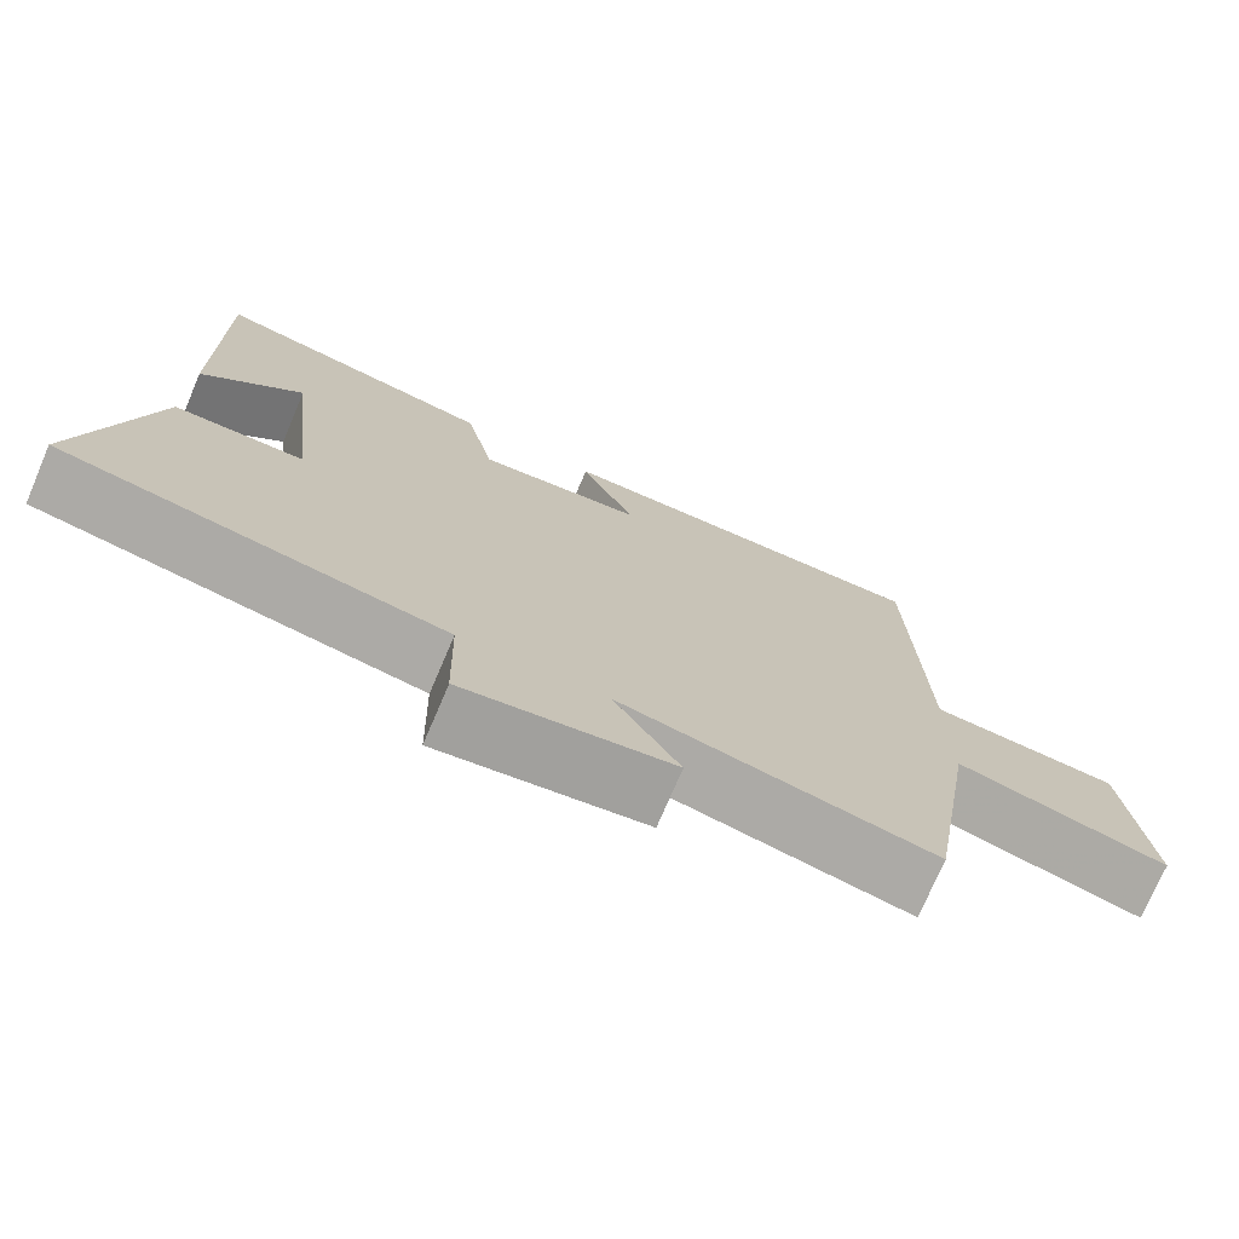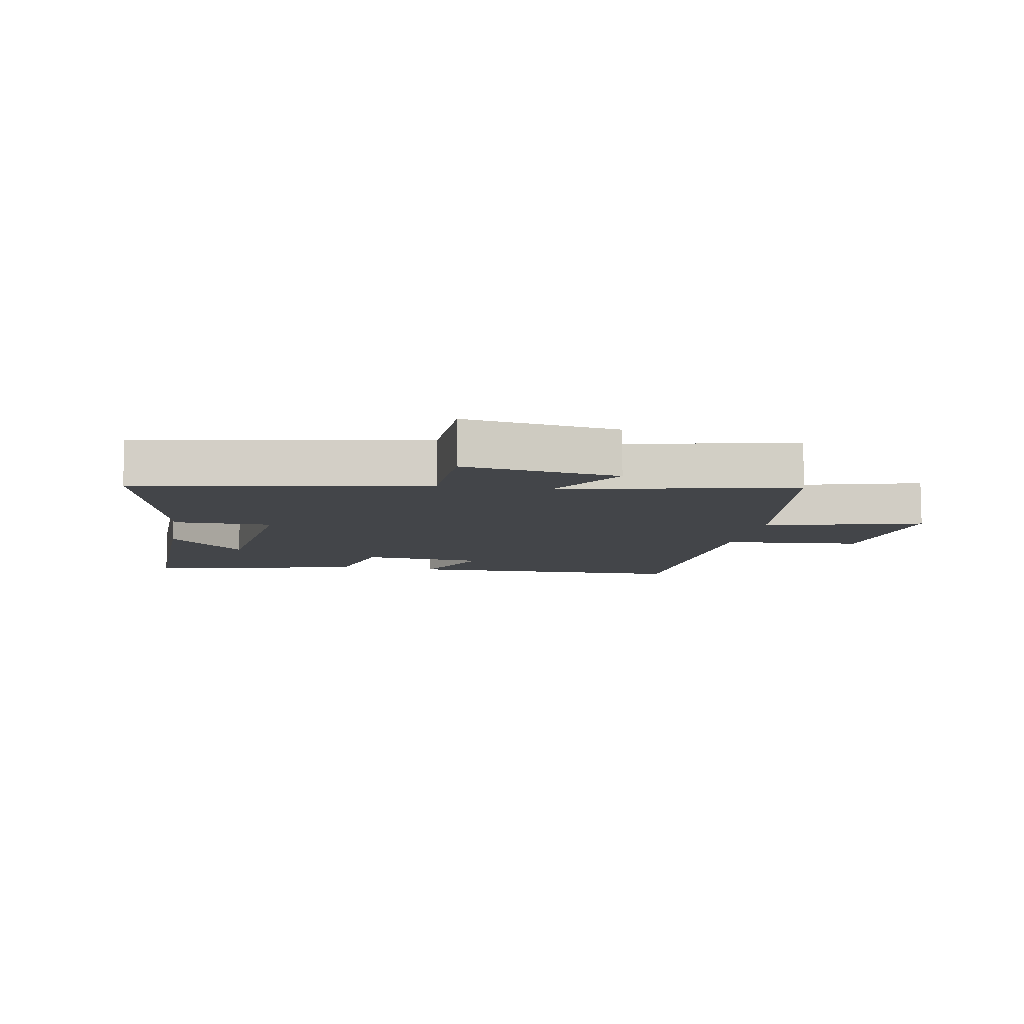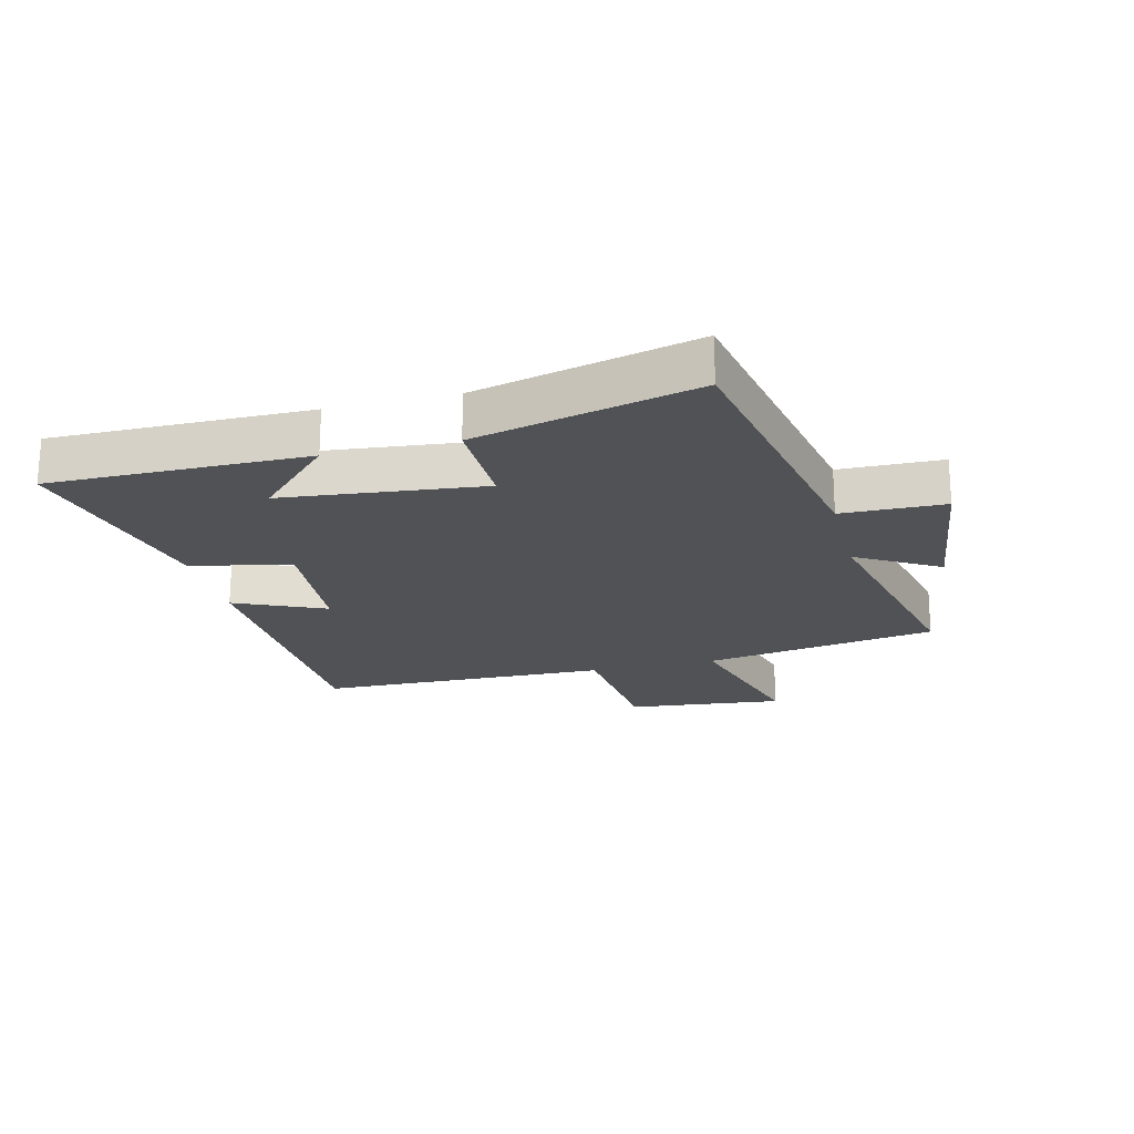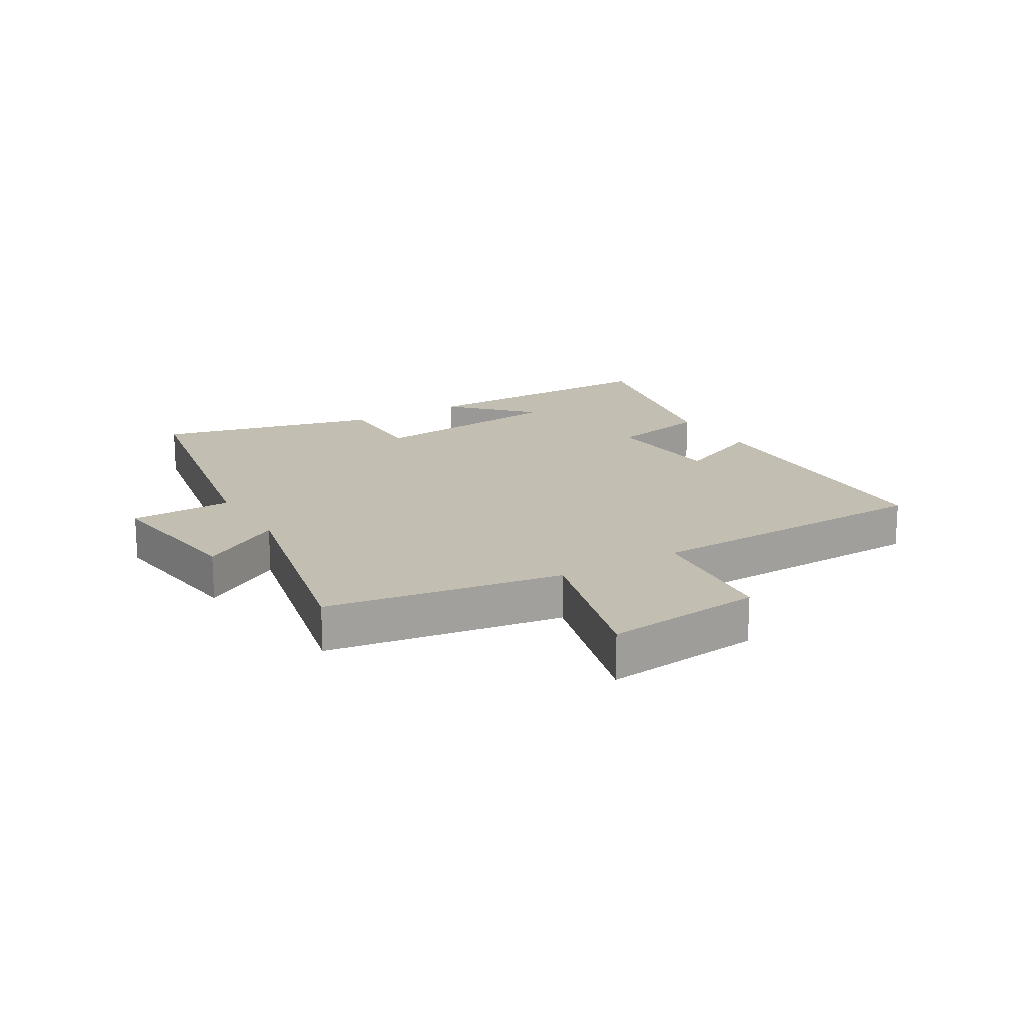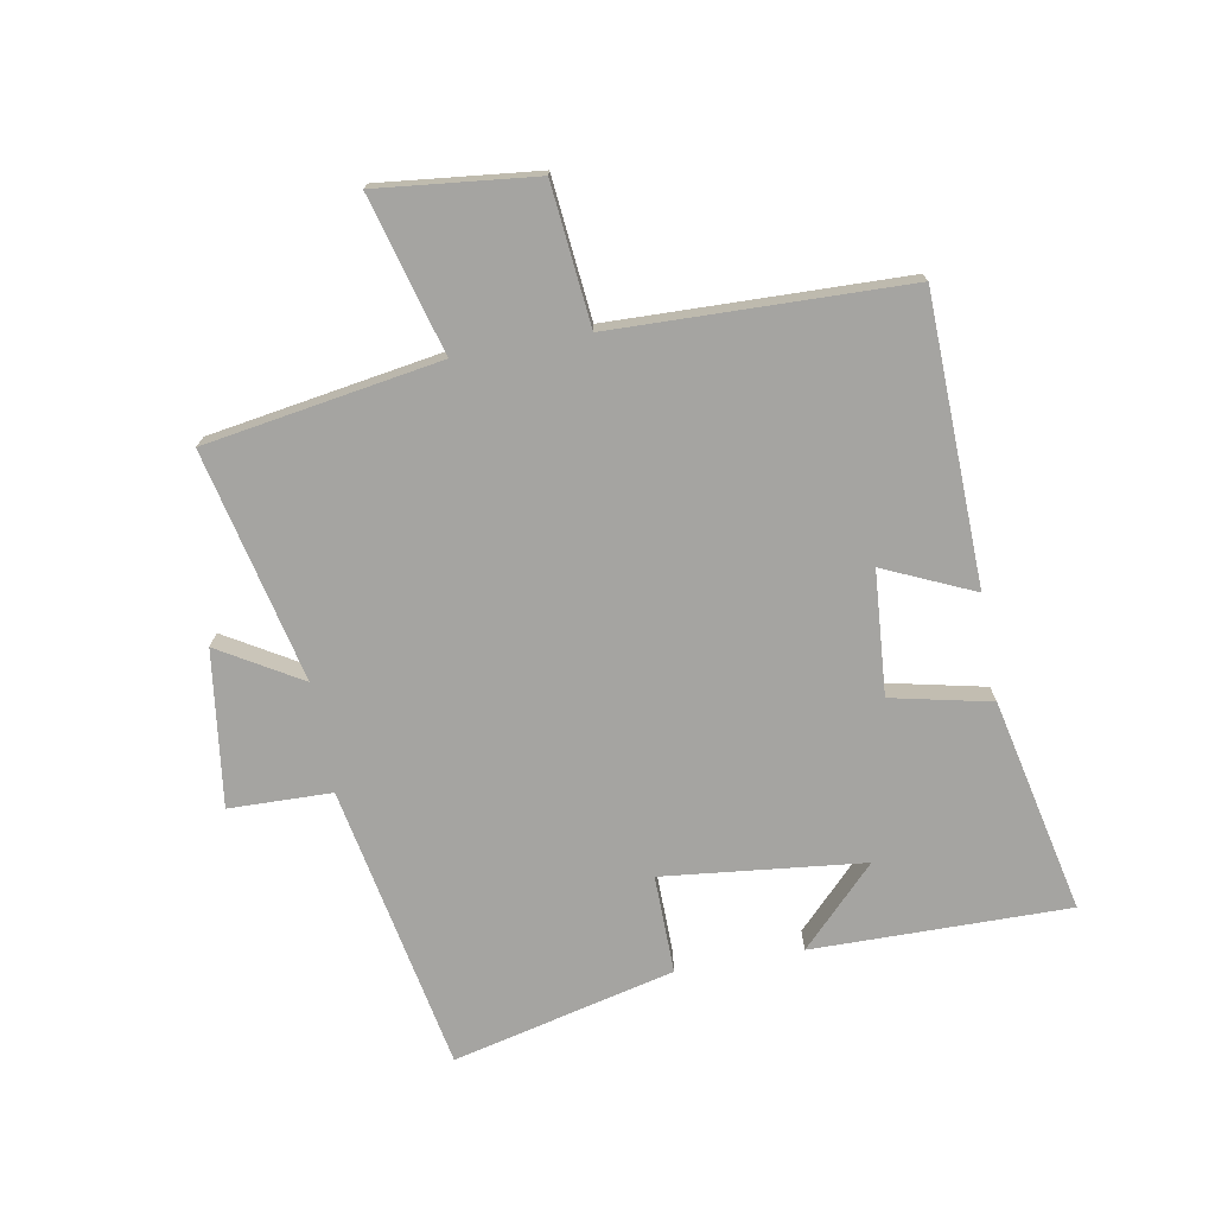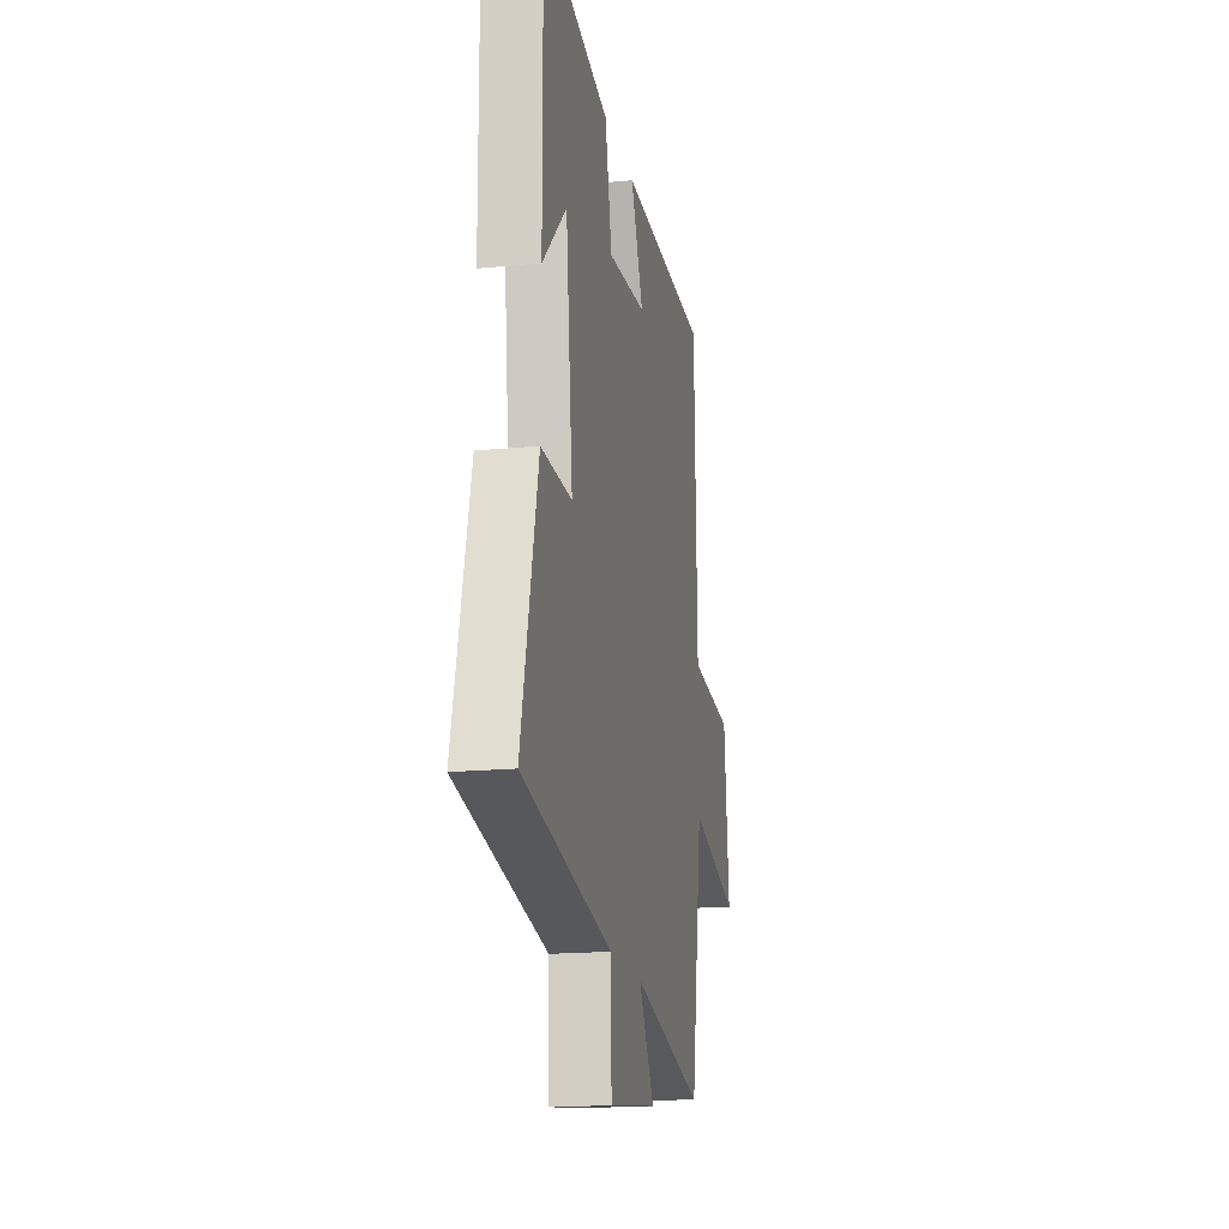
<metadata>
{"format":"obj","ext":"obj","renderer":"f3d","projection":"perspective","resolution":1024,"background":"white","views":[{"elev":-74.2,"azim":156.9,"up":"+Z"},{"elev":-8.9,"azim":169.3,"up":"+Y"},{"elev":-21.0,"azim":104.2,"up":"+Y"},{"elev":17.5,"azim":-120.7,"up":"+Y"},{"elev":-73.3,"azim":-79.7,"up":"+Y"},{"elev":-17.5,"azim":100.9,"up":"+Z"}]}
</metadata>
<code>
v -0.438 0.07 -0.585
v -0.5 0.07 -0.201
v -0.756 0.07 -0.271
v -0.728 0.07 -0.013
v -0.5 0.07 0.009
v -0.487 0.07 0.488
v -0.019 0.07 0.5
v -0.085 0.07 0.353
v 0.117 0.07 0.337
v 0.153 0.07 0.5
v 0.504 0.07 0.576
v 0.5 0.07 0.156
v 0.375 0.07 0.278
v 0.339 0.07 -0.05
v 0.5 0.07 -0.048
v 0.587 0.07 -0.411
v 0.118 0.07 -0.5
v 0.114 0.07 -0.668
v -0.14 0.07 -0.634
v -0.06 0.07 -0.5
v -0.438 0 -0.585
v -0.5 0 -0.201
v -0.756 0 -0.271
v -0.728 0 -0.013
v -0.5 0 0.009
v -0.487 0 0.488
v -0.019 0 0.5
v -0.085 0 0.353
v 0.117 0 0.337
v 0.153 0 0.5
v 0.504 0 0.576
v 0.5 0 0.156
v 0.375 0 0.278
v 0.339 0 -0.05
v 0.5 0 -0.048
v 0.587 0 -0.411
v 0.118 0 -0.5
v 0.114 0 -0.668
v -0.14 0 -0.634
v -0.06 0 -0.5
f 17 18 19 20
f 15 16 17 20
f 14 15 20 1
f 13 14 1 2
f 10 11 12 13
f 9 10 13
f 8 9 13 2
f 5 6 7 8
f 5 8 2 3
f 3 4 5
f 40 39 38 37
f 40 37 36 35
f 21 40 35 34
f 22 21 34 33
f 33 32 31 30
f 33 30 29
f 22 33 29 28
f 28 27 26 25
f 23 22 28 25
f 25 24 23
f 1 21 22 2
f 2 22 23 3
f 3 23 24 4
f 4 24 25 5
f 5 25 26 6
f 6 26 27 7
f 7 27 28 8
f 8 28 29 9
f 9 29 30 10
f 10 30 31 11
f 11 31 32 12
f 12 32 33 13
f 13 33 34 14
f 14 34 35 15
f 15 35 36 16
f 16 36 37 17
f 17 37 38 18
f 18 38 39 19
f 19 39 40 20
f 20 40 21 1

</code>
